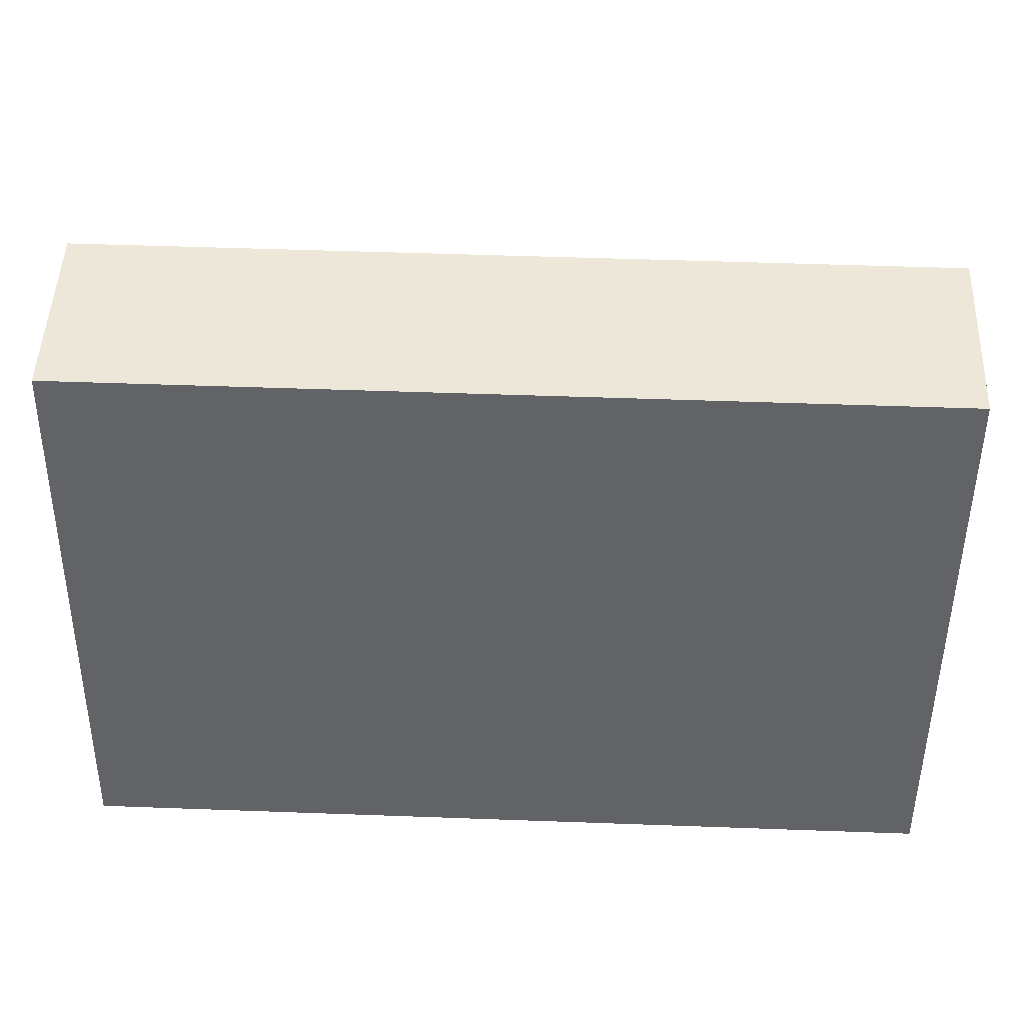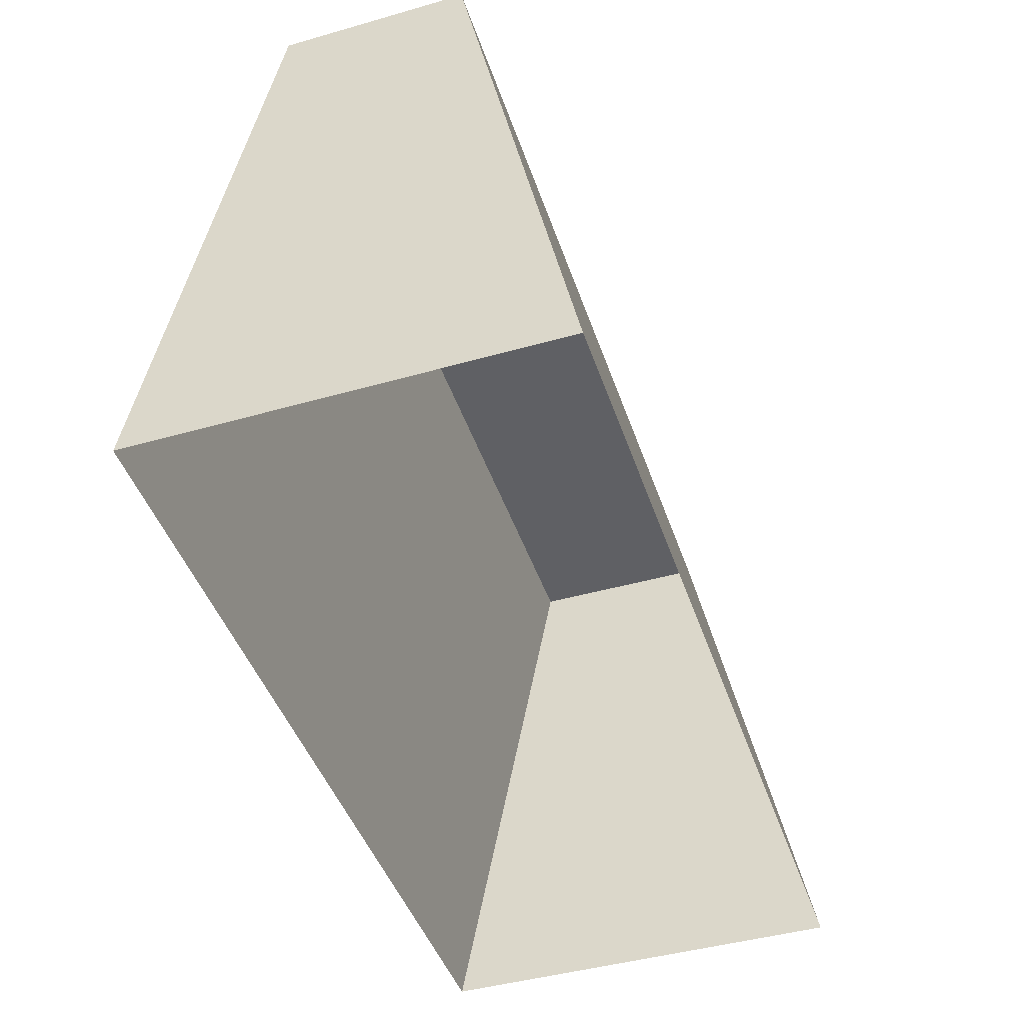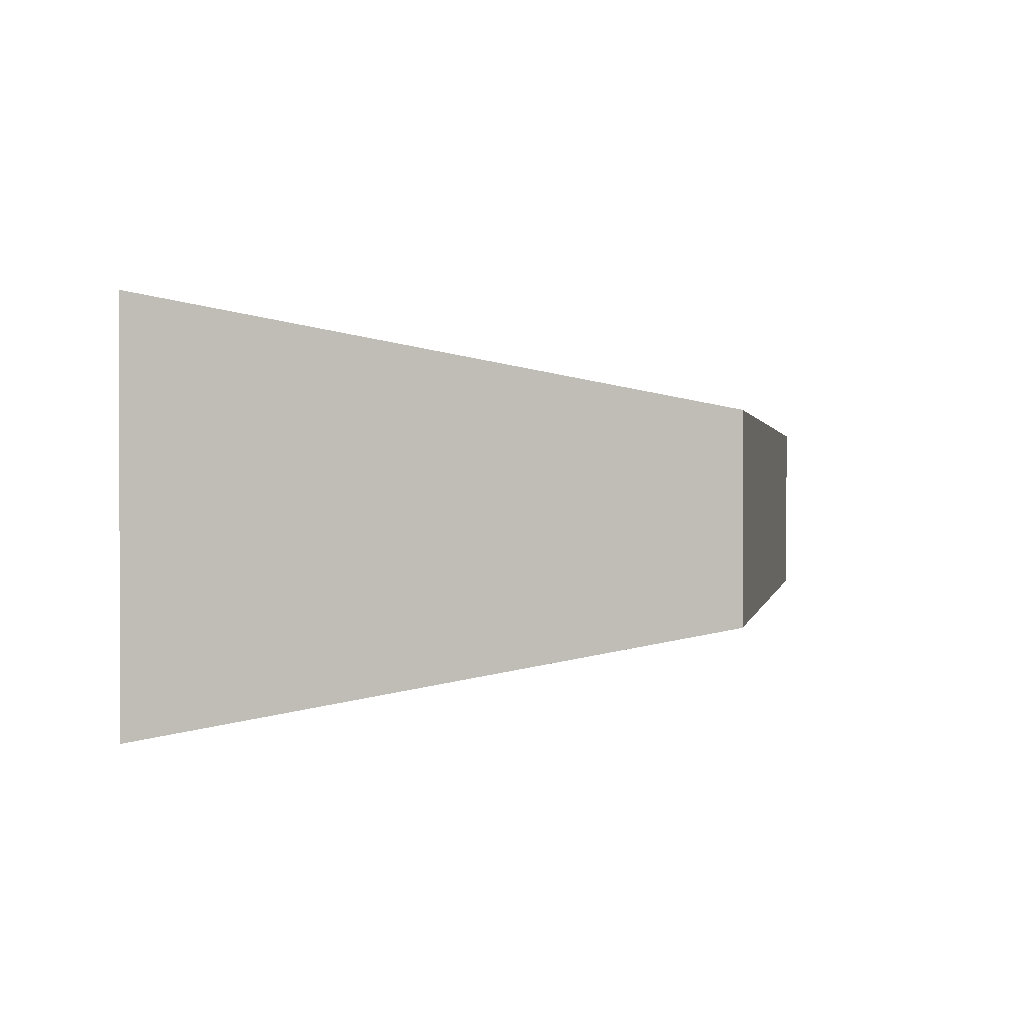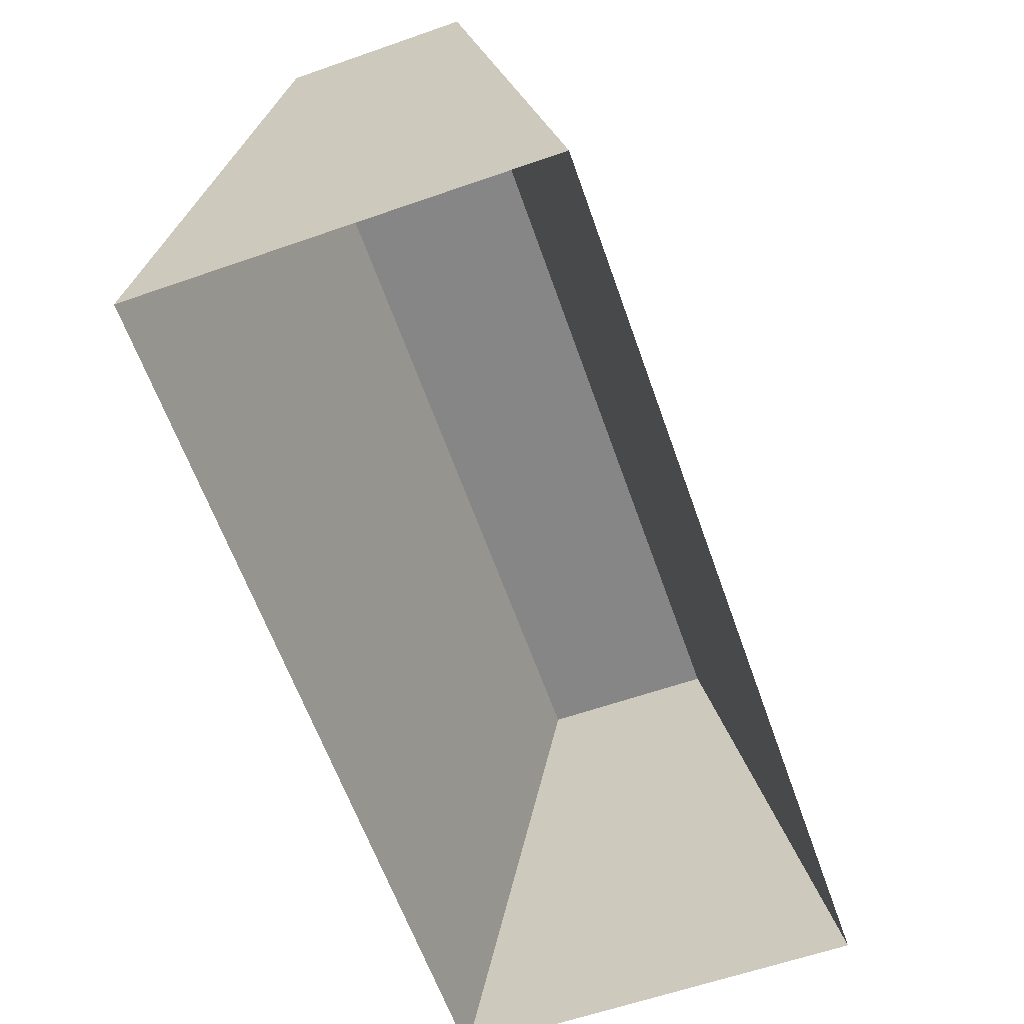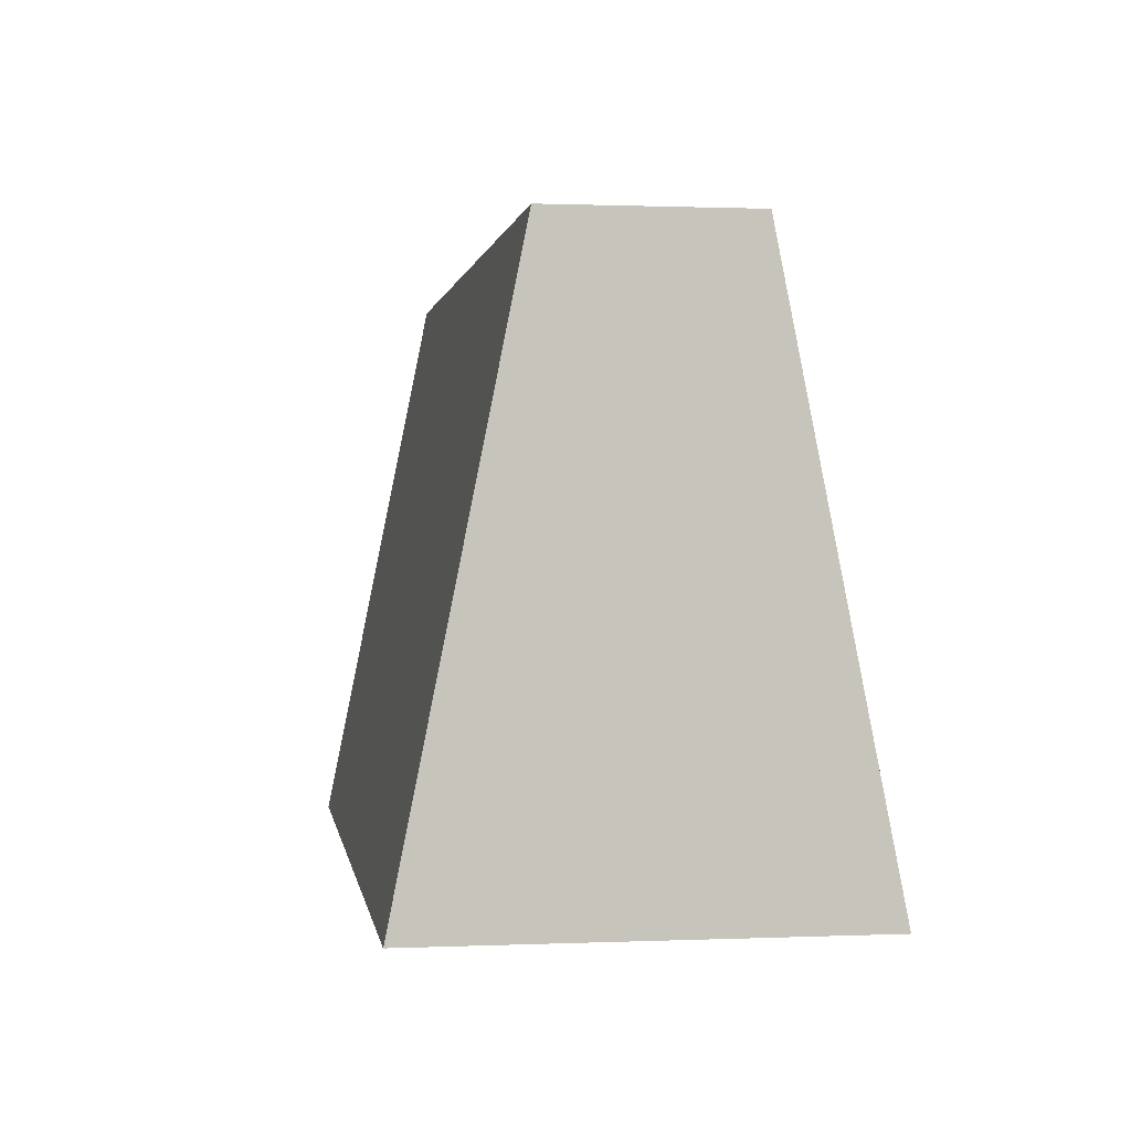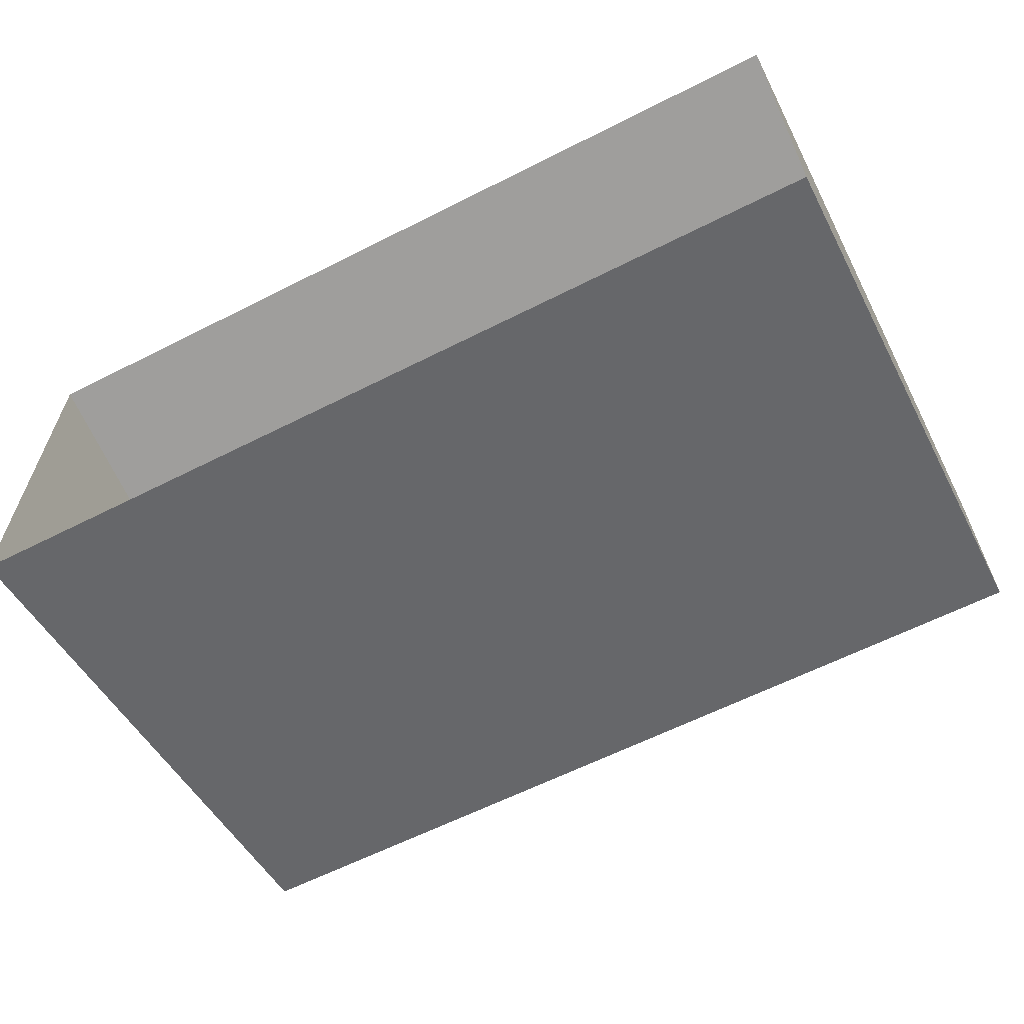
<metadata>
{"format":"obj","ext":"obj","renderer":"f3d","projection":"perspective","resolution":1024,"background":"white","views":[{"elev":50.2,"azim":2.3,"up":"+Y"},{"elev":-44.8,"azim":-71.7,"up":"+Y"},{"elev":0.7,"azim":100.3,"up":"+Z"},{"elev":-62.2,"azim":109.4,"up":"+Y"},{"elev":0.9,"azim":81.4,"up":"+Y"},{"elev":-61.9,"azim":27.2,"up":"+Z"}]}
</metadata>
<code>
v -0.7591 -0.009436 0.3529
v -0.7591 0.954 0.1598
v 0.7591 0.954 0.1598
v 0.7591 -0.009436 0.3529
v -0.7591 0.954 0.1598
v -0.7591 0.954 -0.1598
v 0.7591 0.954 -0.1598
v 0.7591 0.954 0.1598
v -0.7591 0.954 -0.1598
v -0.7591 -0.009436 -0.3529
v 0.7591 -0.009436 -0.3529
v 0.7591 0.954 -0.1598
v 0.7591 -0.009436 0.3529
v 0.7591 0.954 0.1598
v 0.7591 0.954 -0.1598
v 0.7591 -0.009436 -0.3529
v -0.7591 -0.009436 -0.3529
v -0.7591 0.954 -0.1598
v -0.7591 0.954 0.1598
v -0.7591 -0.009436 0.3529
g Road_Barrier_(7)_2402_328
f 1 3 2
f 1 4 3
f 5 7 6
f 5 8 7
f 9 11 10
f 9 12 11
f 13 15 14
f 13 16 15
f 17 19 18
f 17 20 19

</code>
